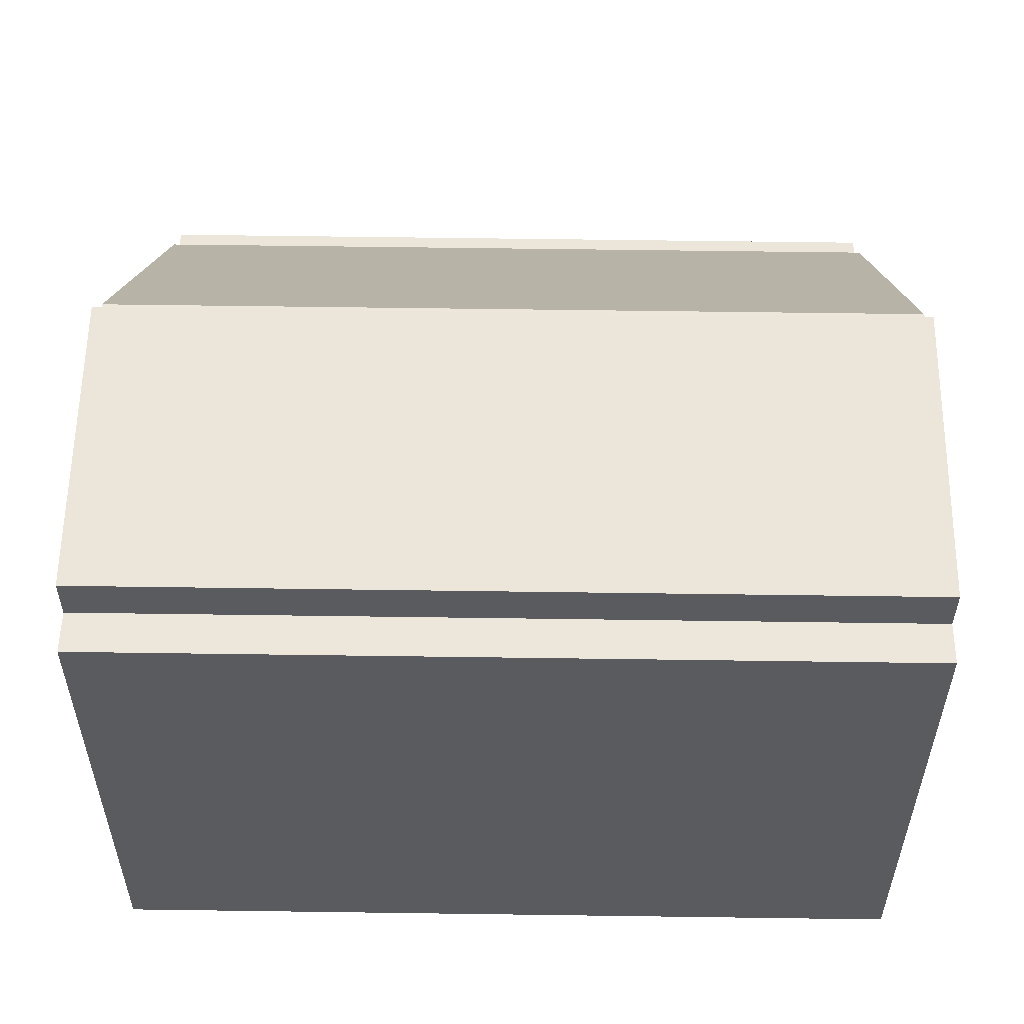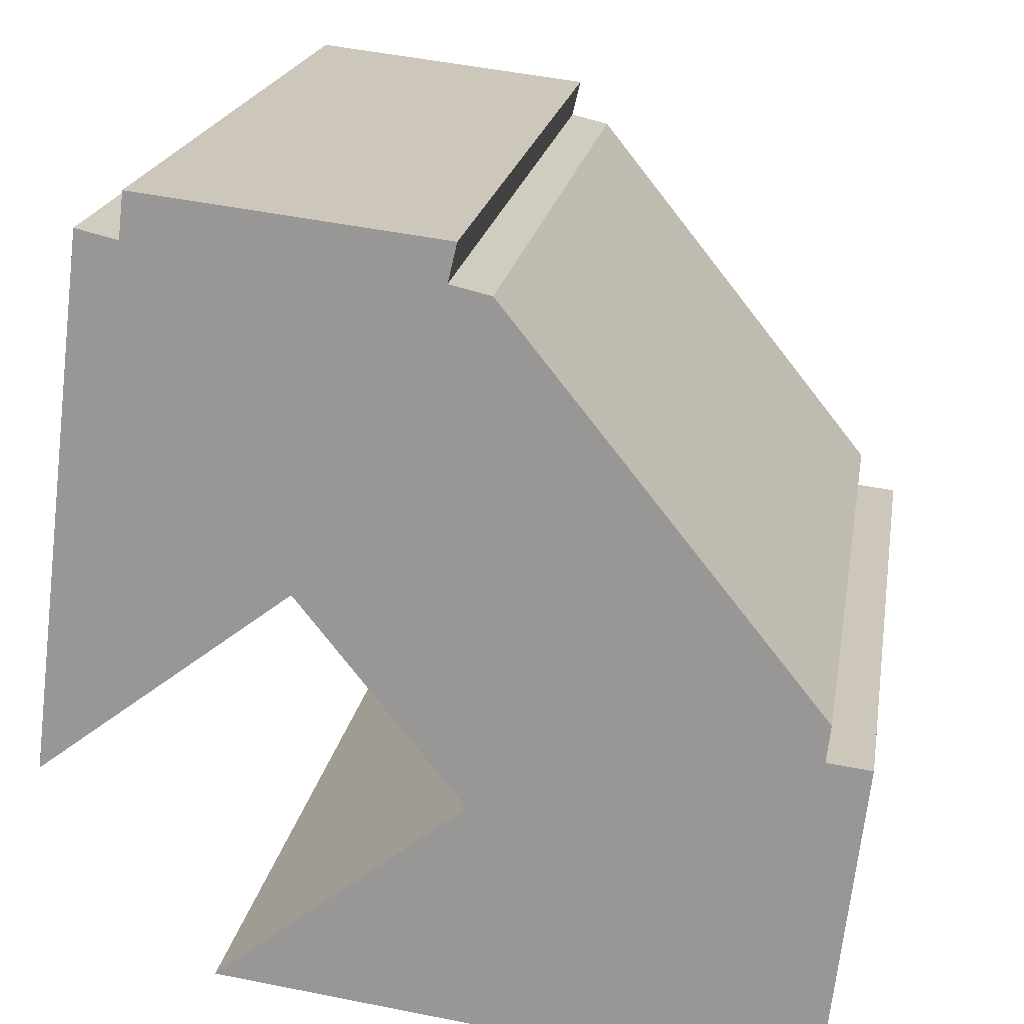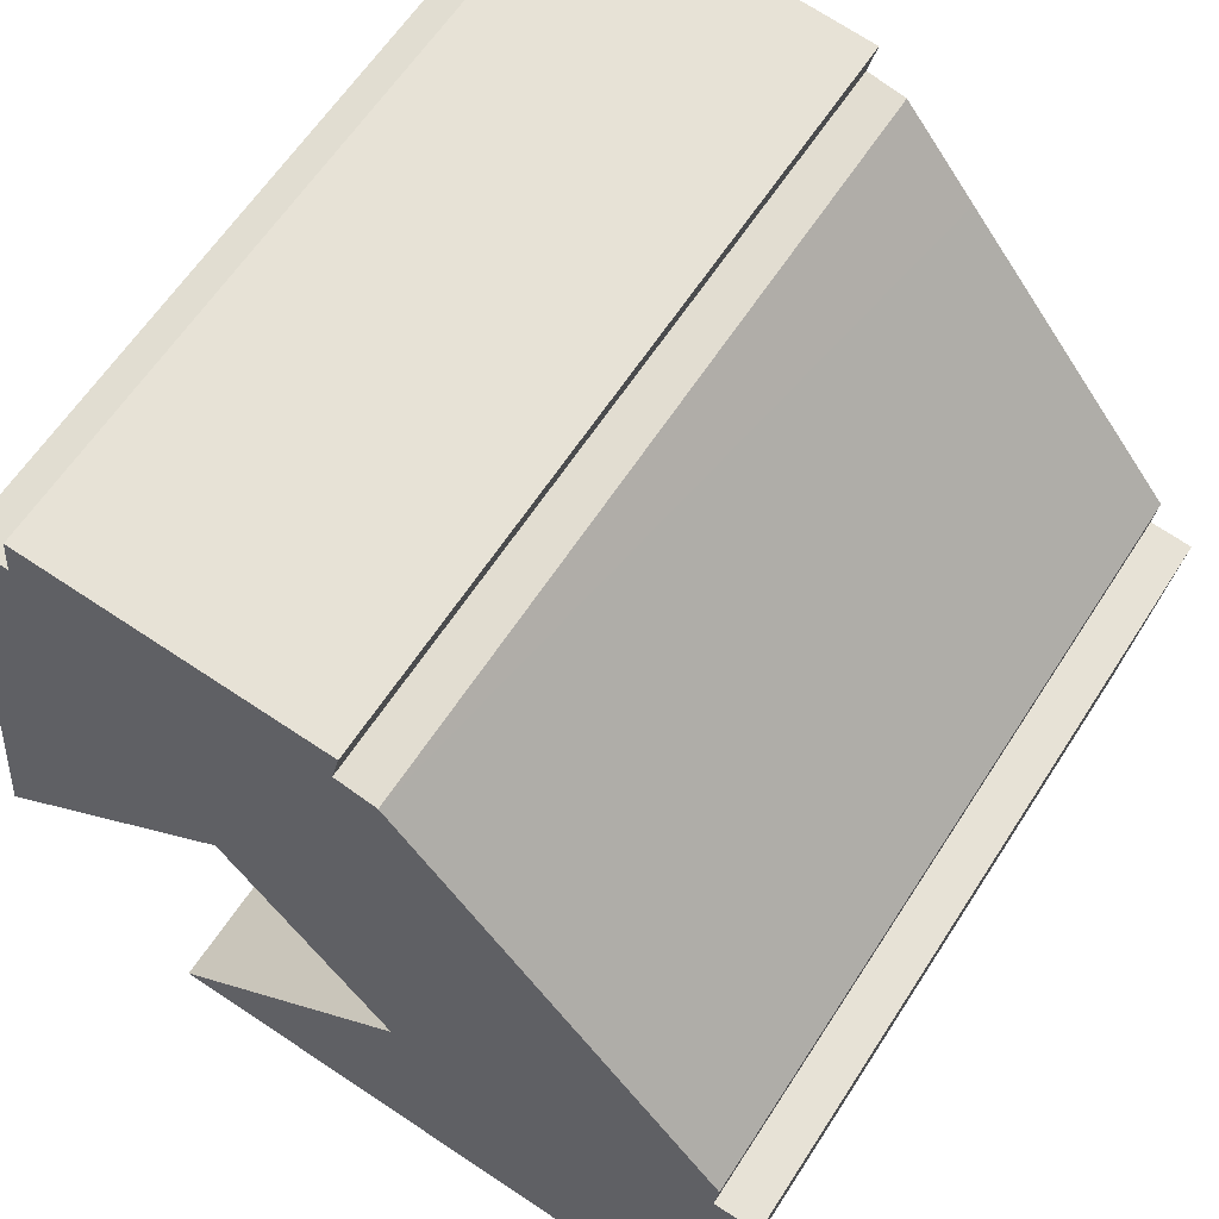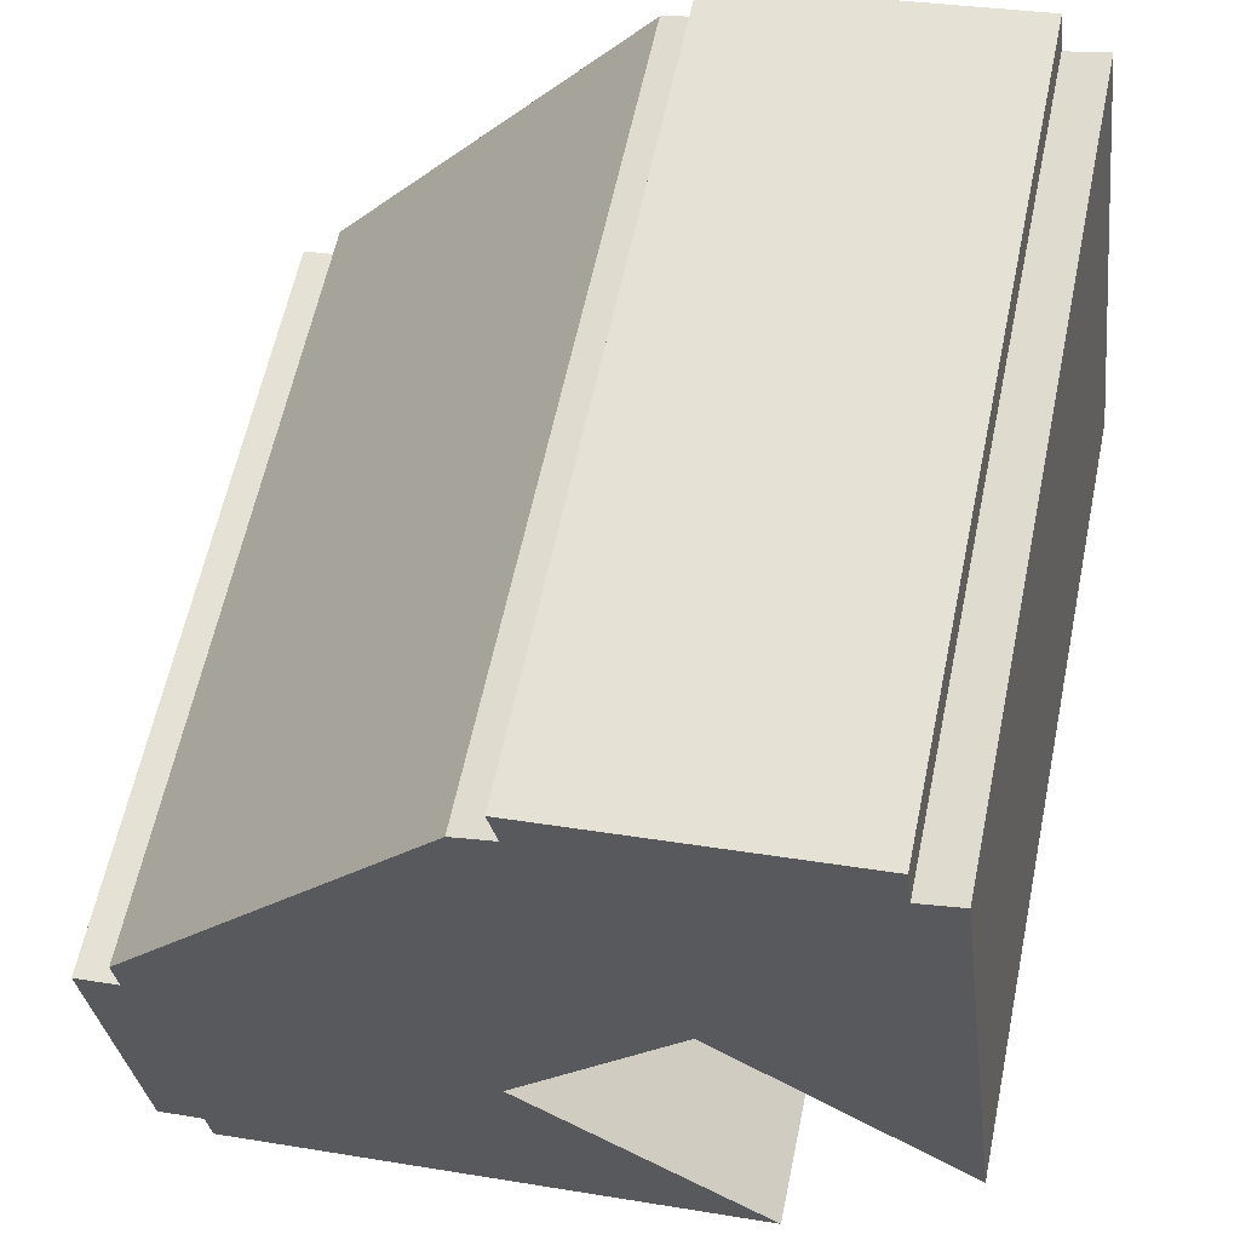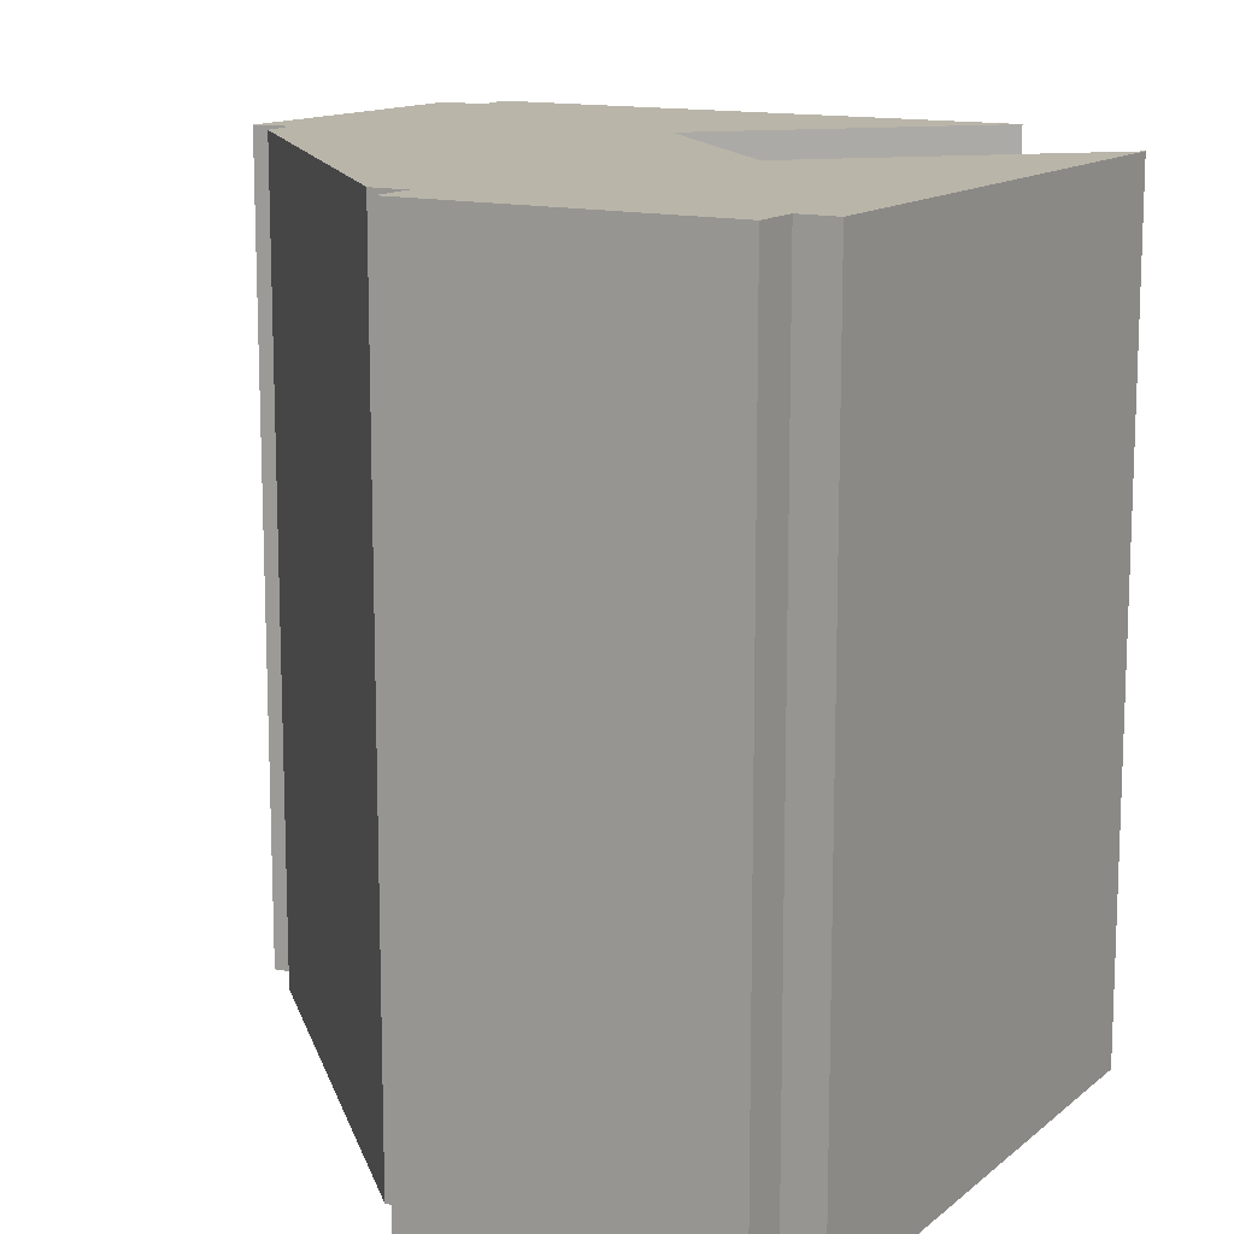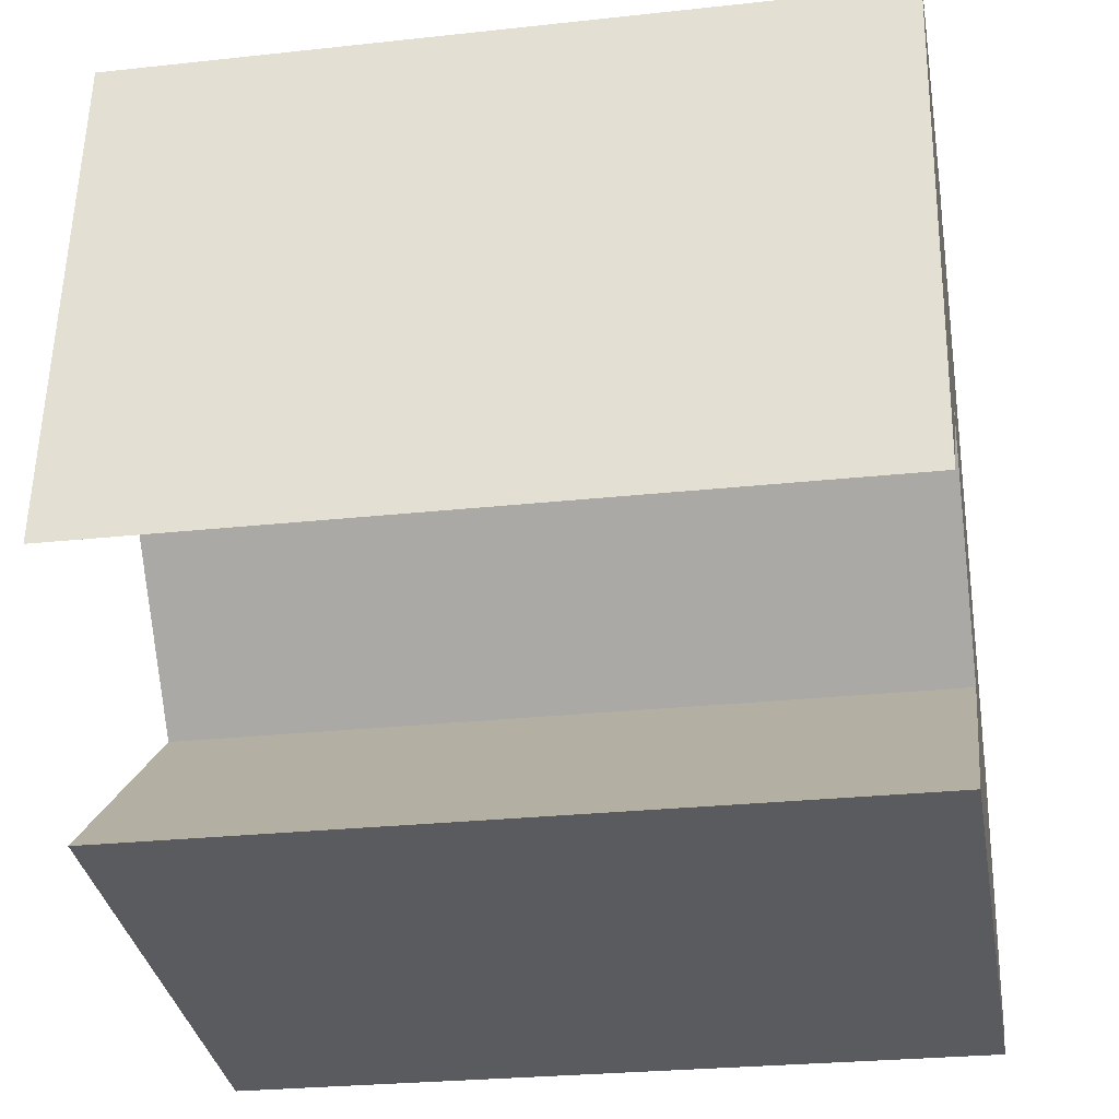
<metadata>
{"format":"obj","ext":"obj","renderer":"f3d","projection":"perspective","resolution":1024,"background":"white","views":[{"elev":63.9,"azim":-89.2,"up":"+Z"},{"elev":19.8,"azim":9.3,"up":"+Z"},{"elev":61.3,"azim":32.6,"up":"+Z"},{"elev":60.5,"azim":-168.2,"up":"+Z"},{"elev":13.4,"azim":127.2,"up":"+Y"},{"elev":-26.3,"azim":-80.2,"up":"+Z"}]}
</metadata>
<code>
v  10.9 11.22 -3.524
v  10.77 11.22 0.9
v  11.41 11.22 0.827
v  9.664 11.22 2.896
v  10.84 11.22 1.432
v  10.24 11.22 -3.447
v  7.469 11.22 5.641
v  10.2 11.22 -3.741
v  10.18 11.22 -3.988
v  8.824 11.22 -3.819
v  6.383 11.22 6.998
v  8.196 11.22 -3.741
v  5.803 11.22 7.134
v  6.004 11.22 -0.139
v  5.929 11.22 -0.199
v  2.383 11.22 -3.016
v  1.624 11.22 8.179
v  5.932 11.22 7.68
v  5.942 11.22 -0.061
v  3.75 11.22 2.686
v  3.659 11.22 2.8
v  3.579 11.22 2.739
v  1.548 11.22 7.526
v  0 11.22 6.873e-16
v  0.775 11.22 6.244
v  0.951 11.22 7.667
v  0 0 0
v  0.951 -4.695e-16 7.667
v  0.775 -3.823e-16 6.244
v  1.548 -4.608e-16 7.526
v  1.624 -5.008e-16 8.179
v  5.932 -4.703e-16 7.68
v  5.803 -4.368e-16 7.134
v  6.383 -4.285e-16 6.998
v  10.77 -5.511e-17 0.9
v  11.41 -5.064e-17 0.827
v  10.84 -8.768e-17 1.432
v  10.9 2.158e-16 -3.524
v  10.24 2.111e-16 -3.447
v  10.18 2.442e-16 -3.988
v  10.2 2.291e-16 -3.741
v  9.664 -1.773e-16 2.896
v  7.469 -3.454e-16 5.641
v  2.383 1.847e-16 -3.016
v  8.196 2.291e-16 -3.741
v  8.824 2.338e-16 -3.819
v  6.004 8.511e-18 -0.139
v  5.929 1.219e-17 -0.199
v  3.659 -1.715e-16 2.8
v  5.942 3.735e-18 -0.061
v  3.75 -1.645e-16 2.686
v  3.579 -1.677e-16 2.739
g defaultobject
f 1 2 3
f 2 4 5
f 4 2 1
f 4 1 6
f 4 6 7
f 7 6 8
f 7 8 9
f 7 9 10
f 7 10 11
f 11 10 12
f 11 12 13
f 13 12 14
f 14 12 15
f 15 12 16
f 13 17 18
f 17 13 14
f 17 14 19
f 17 19 20
f 17 20 21
f 17 21 22
f 17 22 23
f 23 22 24
f 23 24 25
f 23 25 26
f 27 25 24
f 25 27 26
f 26 27 28
f 28 27 29
f 30 17 23
f 17 30 31
f 28 23 26
f 23 28 30
f 31 18 17
f 18 31 32
f 33 11 13
f 11 33 34
f 35 3 2
f 3 35 36
f 32 13 18
f 13 32 33
f 37 2 5
f 2 37 35
f 36 1 3
f 1 36 38
f 39 8 6
f 8 39 9
f 9 39 40
f 40 39 41
f 34 7 11
f 7 34 4
f 4 34 5
f 5 34 42
f 5 42 37
f 42 34 43
f 38 6 1
f 6 38 39
f 40 10 9
f 10 40 12
f 12 40 16
f 16 40 44
f 44 40 45
f 45 40 46
f 44 15 16
f 15 44 14
f 14 44 47
f 47 44 48
f 47 19 14
f 19 47 20
f 20 47 21
f 21 47 49
f 49 47 50
f 49 50 51
f 22 27 24
f 27 22 21
f 27 21 52
f 52 21 49
f 45 48 44
f 48 45 46
f 48 46 40
f 48 40 41
f 48 41 39
f 48 39 38
f 48 38 36
f 48 36 47
f 47 36 50
f 50 36 35
f 35 51 50
f 51 35 37
f 51 37 49
f 34 30 43
f 30 34 33
f 30 33 31
f 31 33 32
f 52 29 27
f 29 52 49
f 29 49 37
f 29 37 42
f 29 42 43
f 29 43 28
f 28 43 30

</code>
